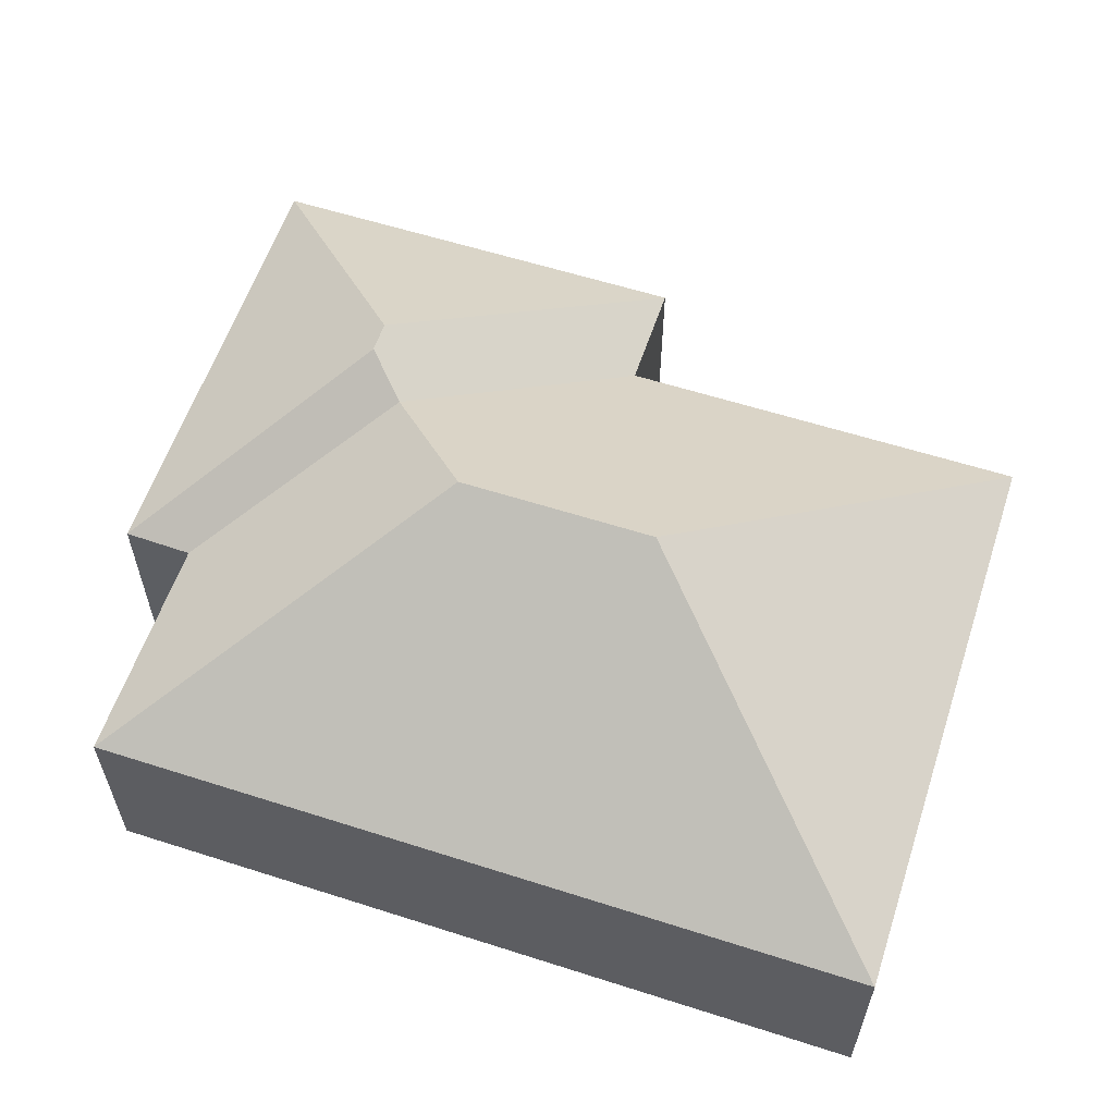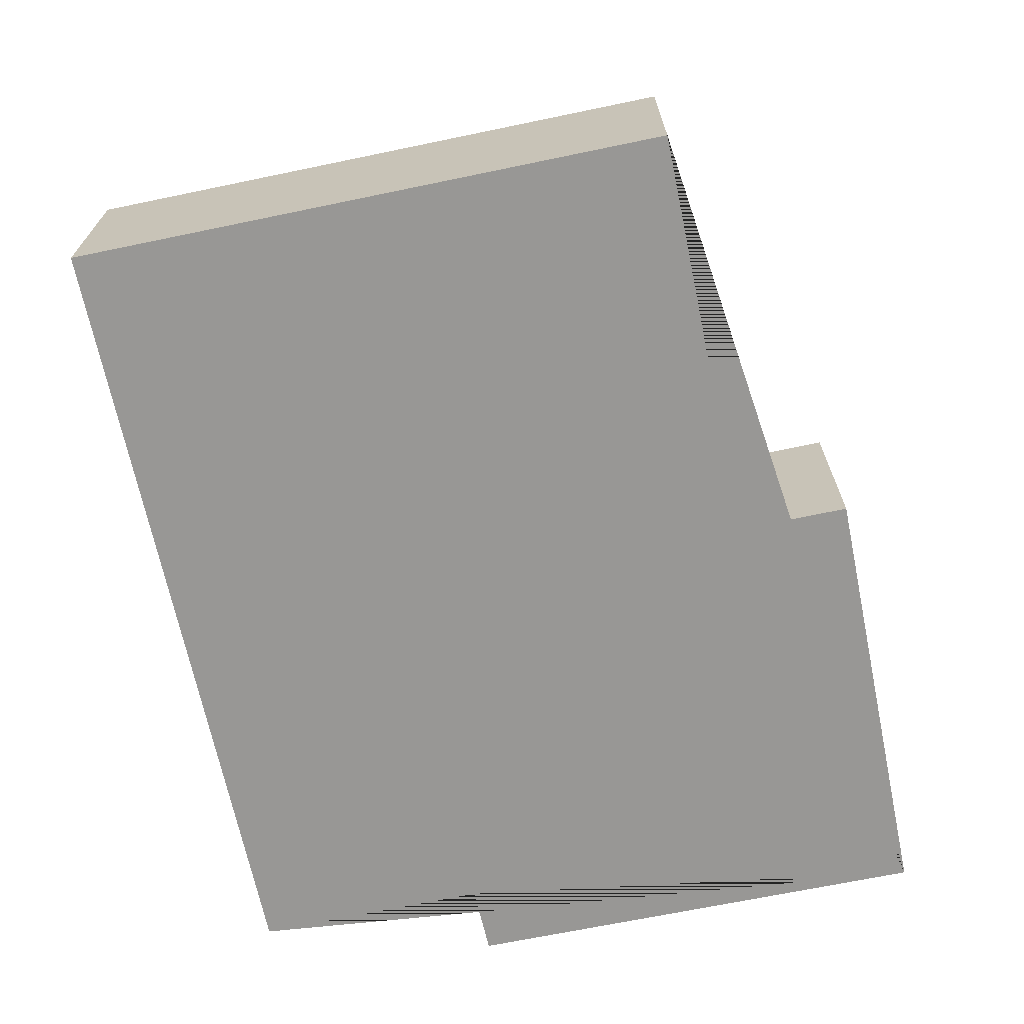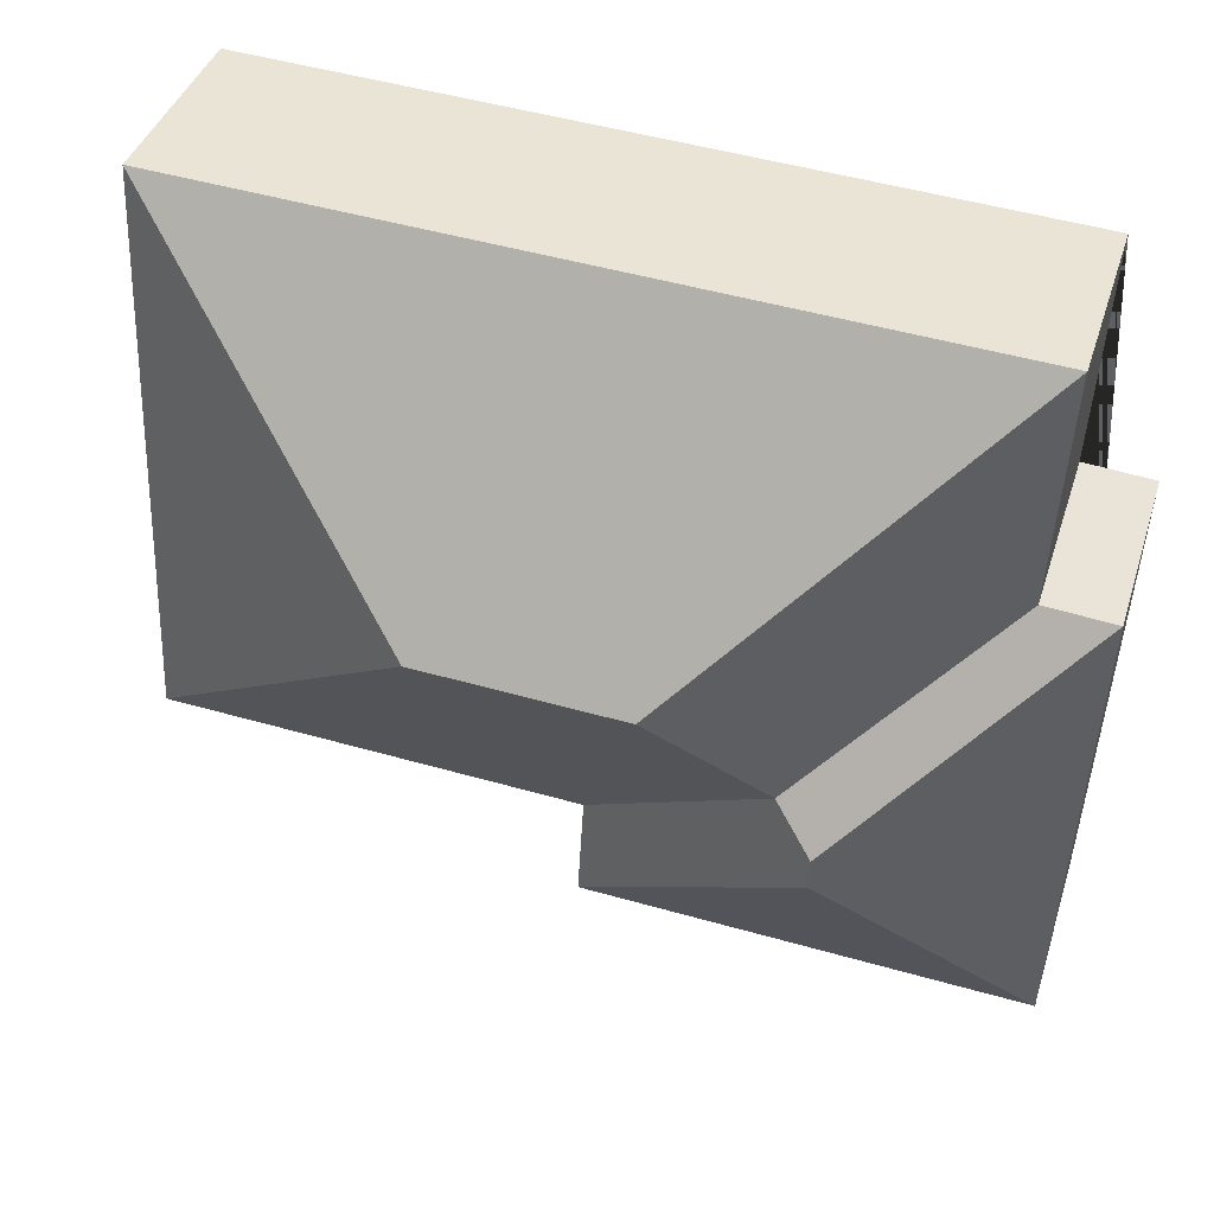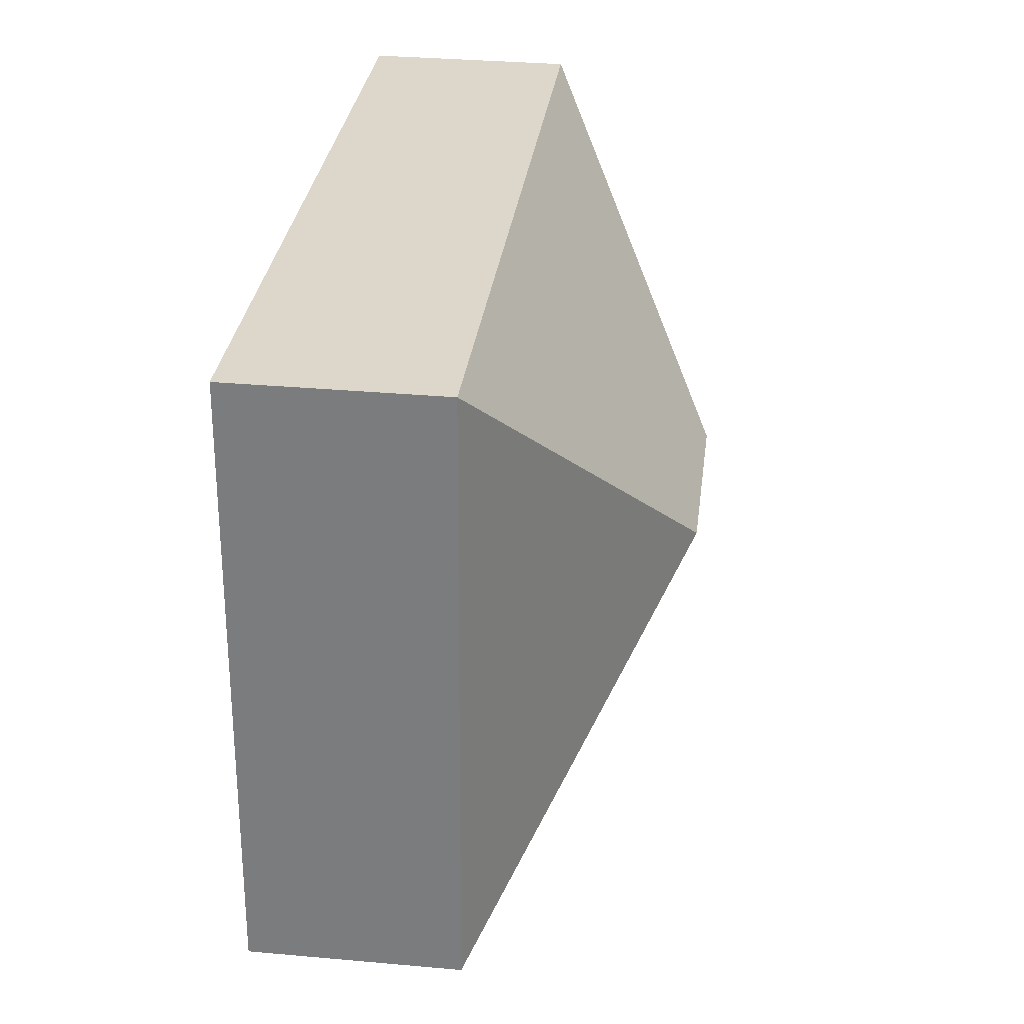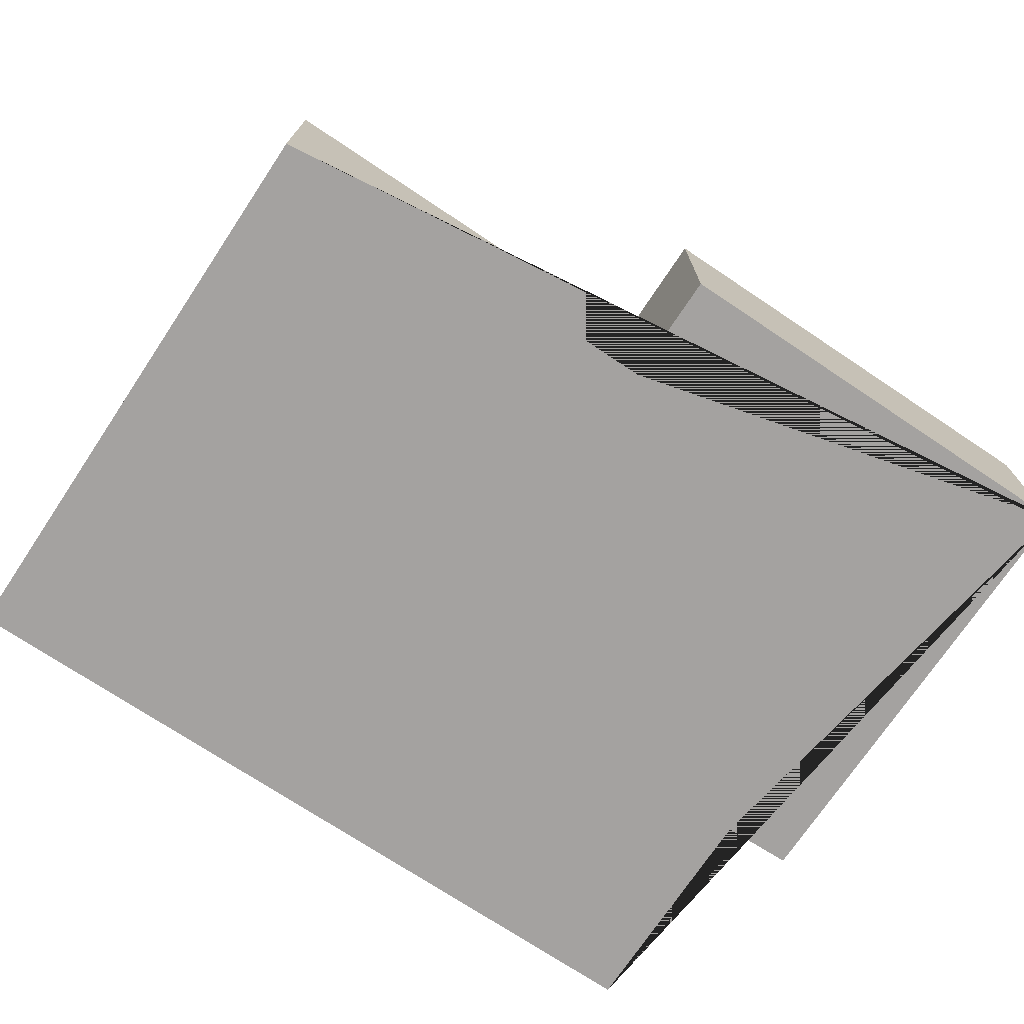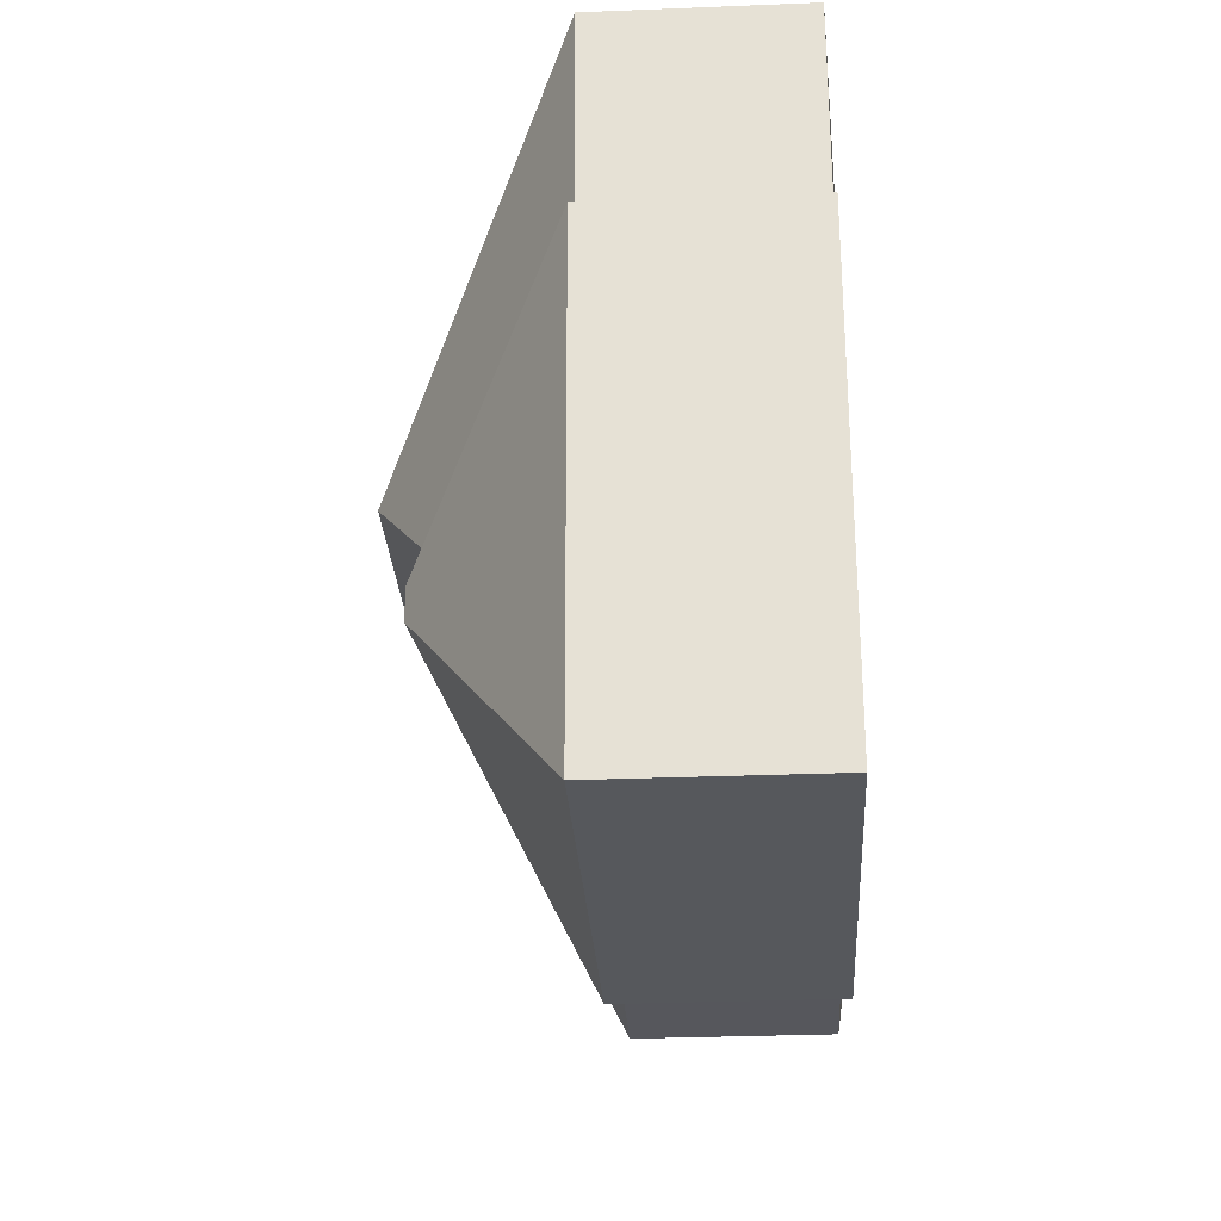
<metadata>
{"format":"obj","ext":"obj","renderer":"f3d","projection":"perspective","resolution":1024,"background":"white","views":[{"elev":59.0,"azim":15.4,"up":"+Y"},{"elev":-68.2,"azim":98.9,"up":"+Y"},{"elev":40.5,"azim":-162.9,"up":"+Z"},{"elev":33.2,"azim":97.0,"up":"+Z"},{"elev":-72.7,"azim":143.4,"up":"+Y"},{"elev":-30.5,"azim":-86.7,"up":"+Z"}]}
</metadata>
<code>
o CG10_500_042060_0019
v 25.27 75 -295.4
v 190.9 75 -287.2
v 188.7 75 -245.4
v 345.2 75 -237.4
v 97.82 127.4 -206
v 97.21 127.4 -194.2
v 111.7 118.4 -179.2
v 149.6 145 -134.1
v 223.8 145 -130.4
v 42.66 75 -117.5
v 16.51 75 -119.4
v 37.82 75 -29.47
v 334.1 75 -14.68
v 25.27 0 -295.4
v 190.9 0 -287.2
v 188.7 0 -245.4
v 345.2 0 -237.4
v 334.1 0 -14.68
v 37.82 0 -29.47
v 42.66 0 -117.5
v 16.51 0 -119.4
f 12 10 7 8
f 13 9 8 12
f 4 9 13
f 3 7 8 9 4
f 2 5 6 7 3
f 1 5 2
f 11 6 5 1
f 11 10 7 6
f 14 15 16 17 18 19 20 21
f 1 14 15 2
f 2 15 16 3
f 3 16 17 4
f 4 17 18 13
f 13 18 19 12
f 12 19 20 10
f 10 20 21 11
f 11 21 14 1

</code>
